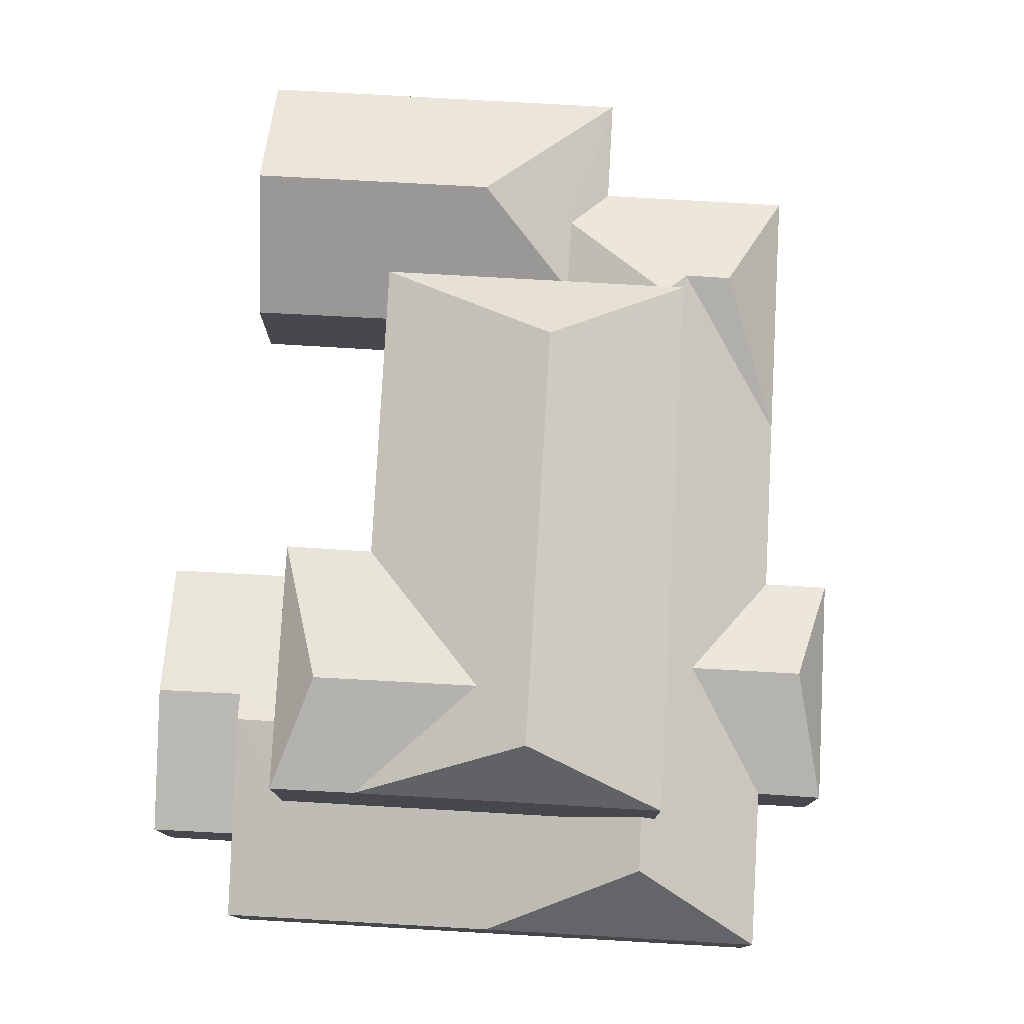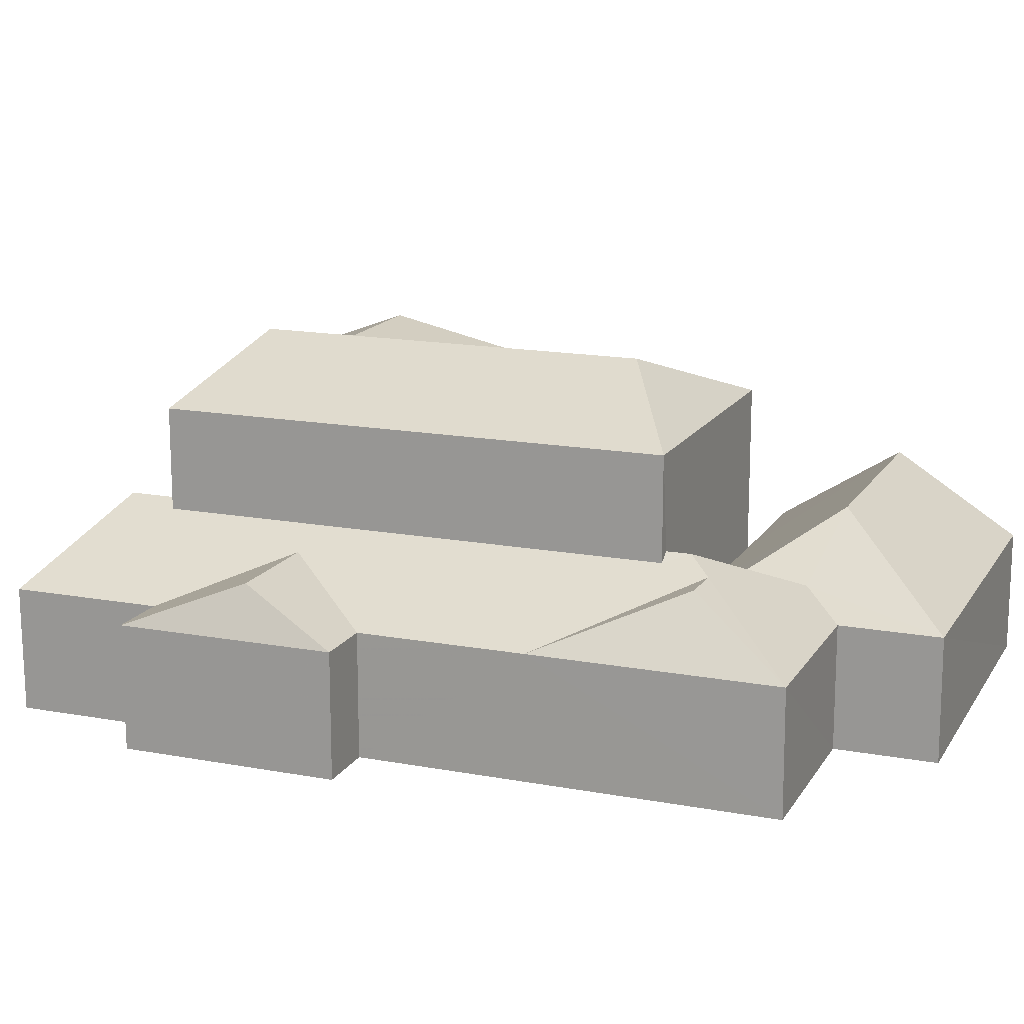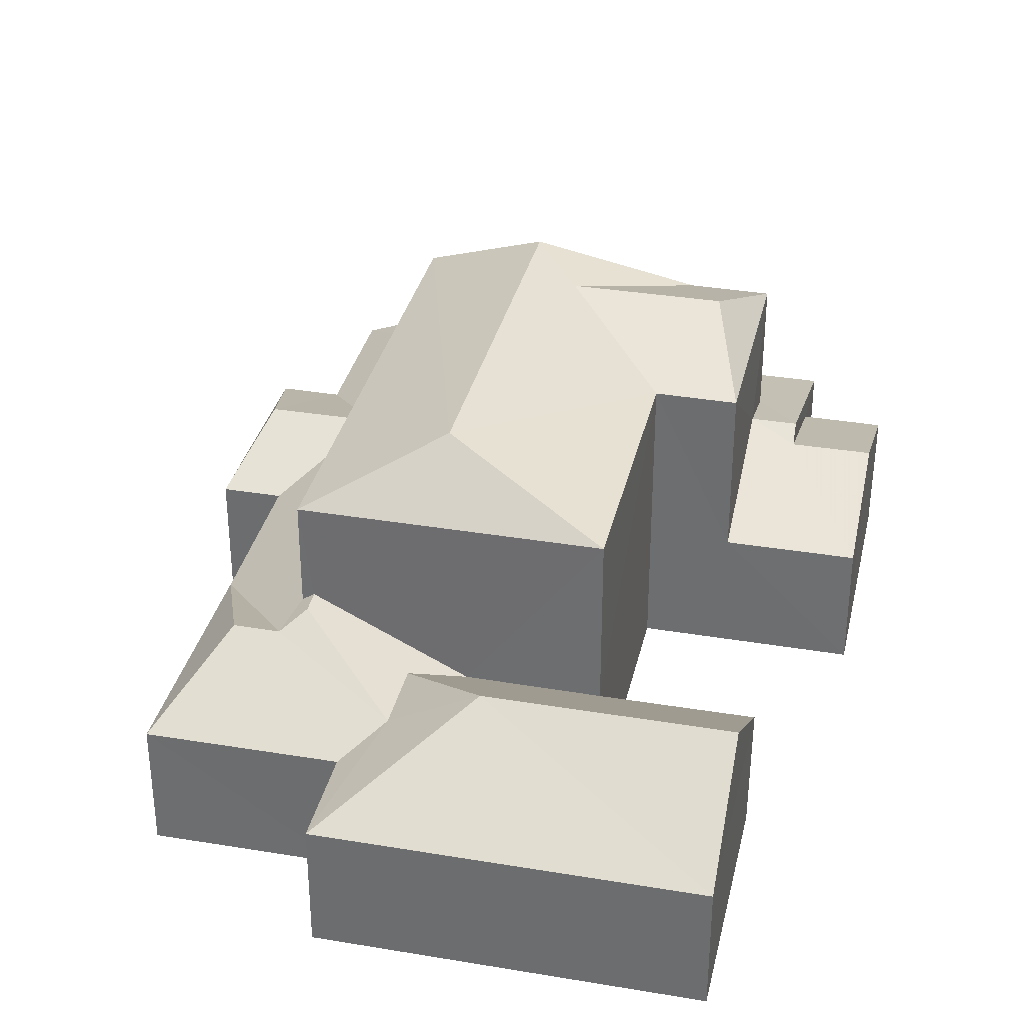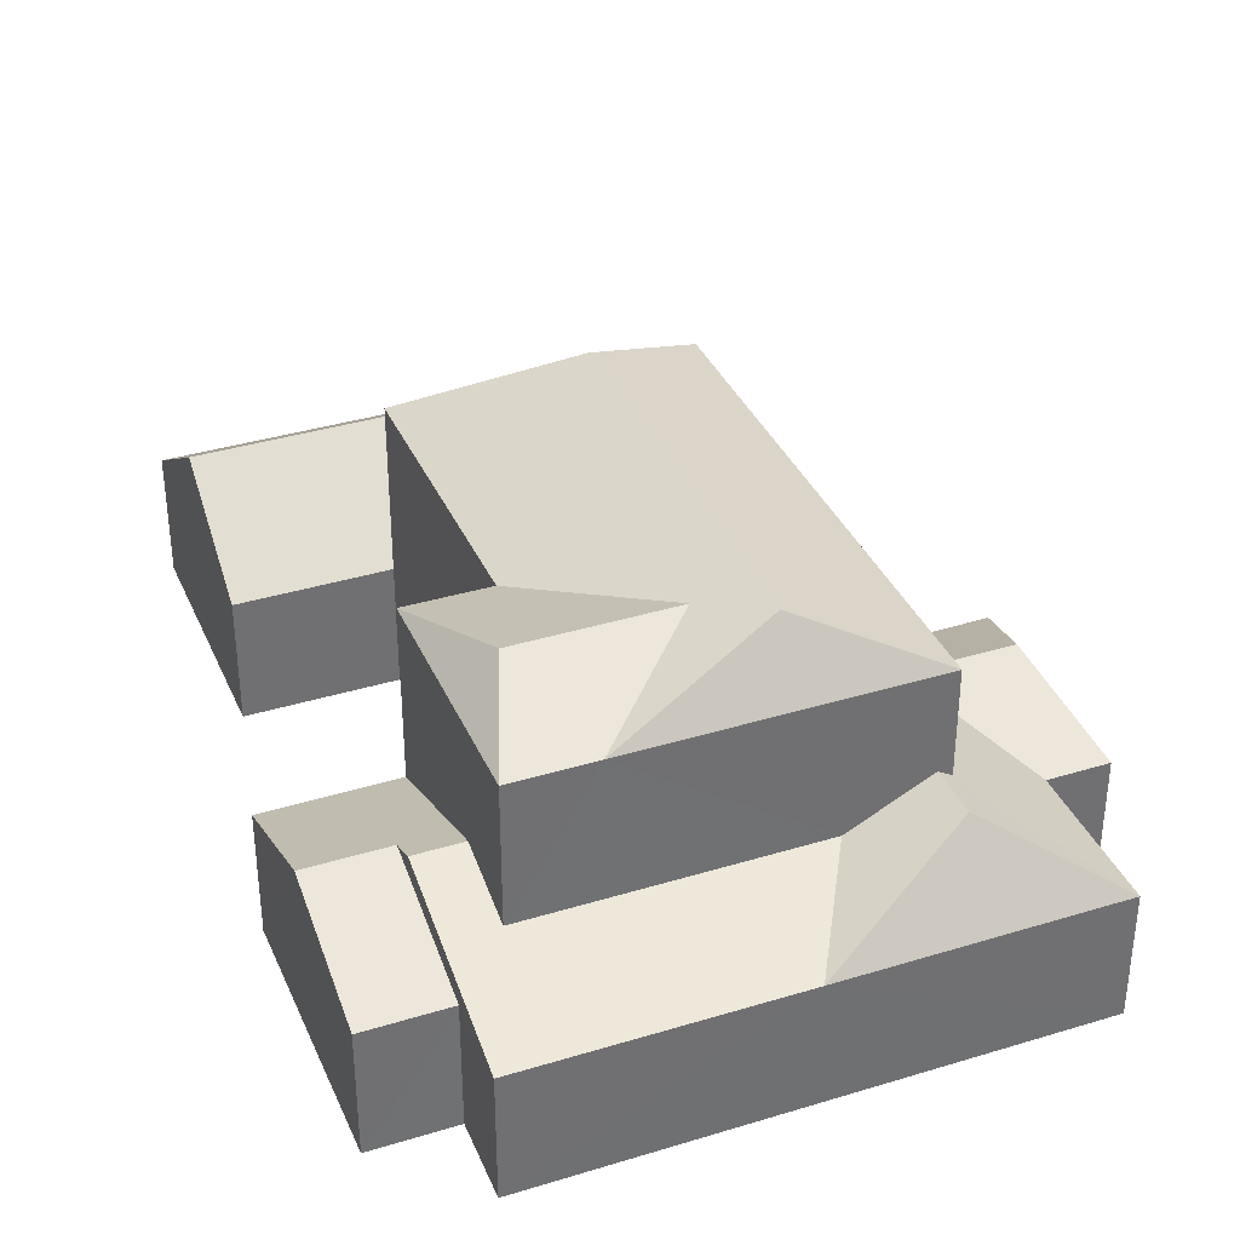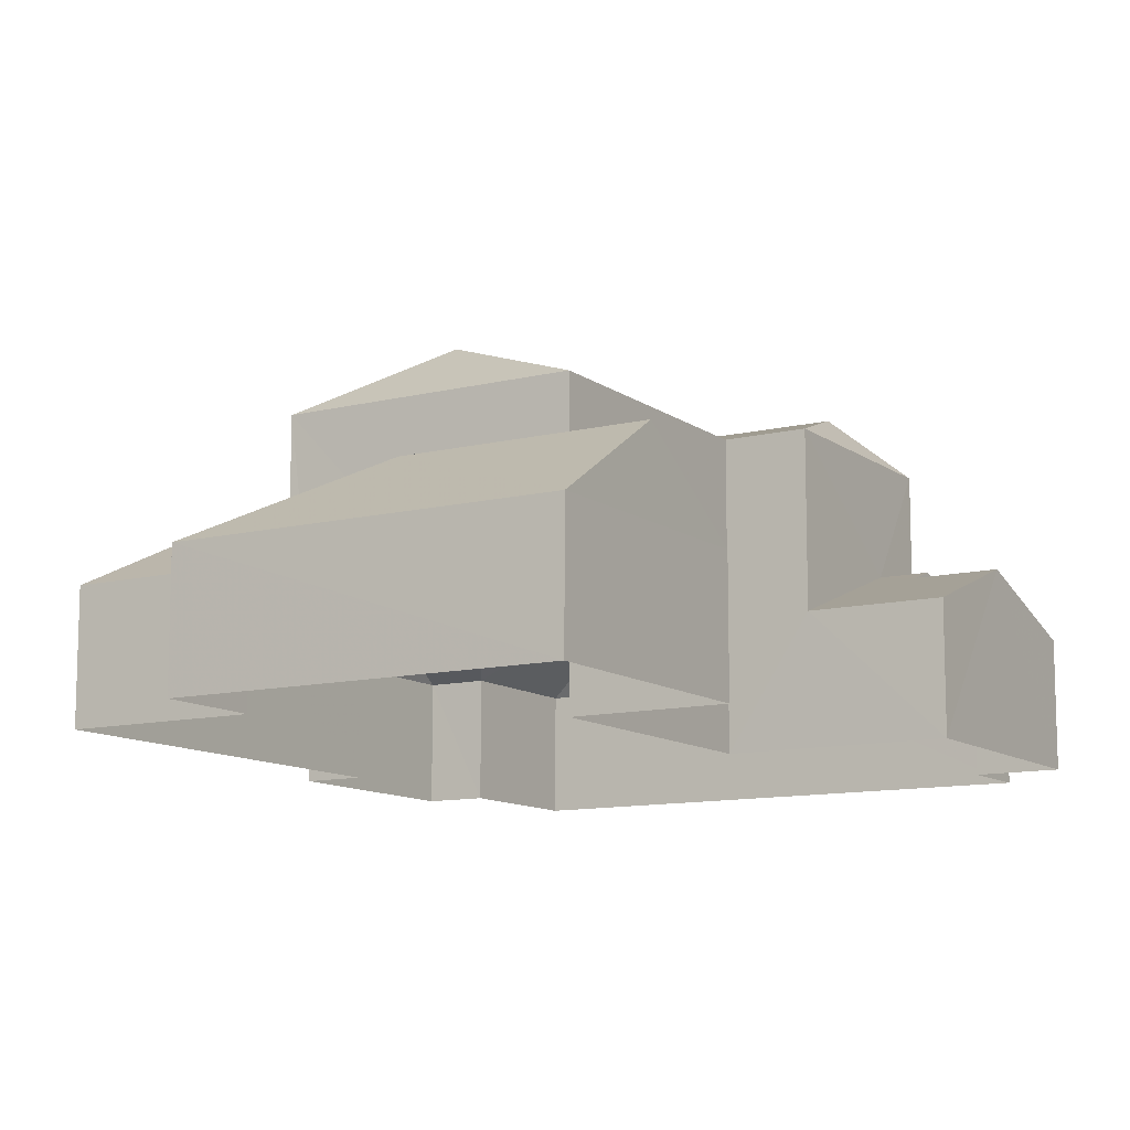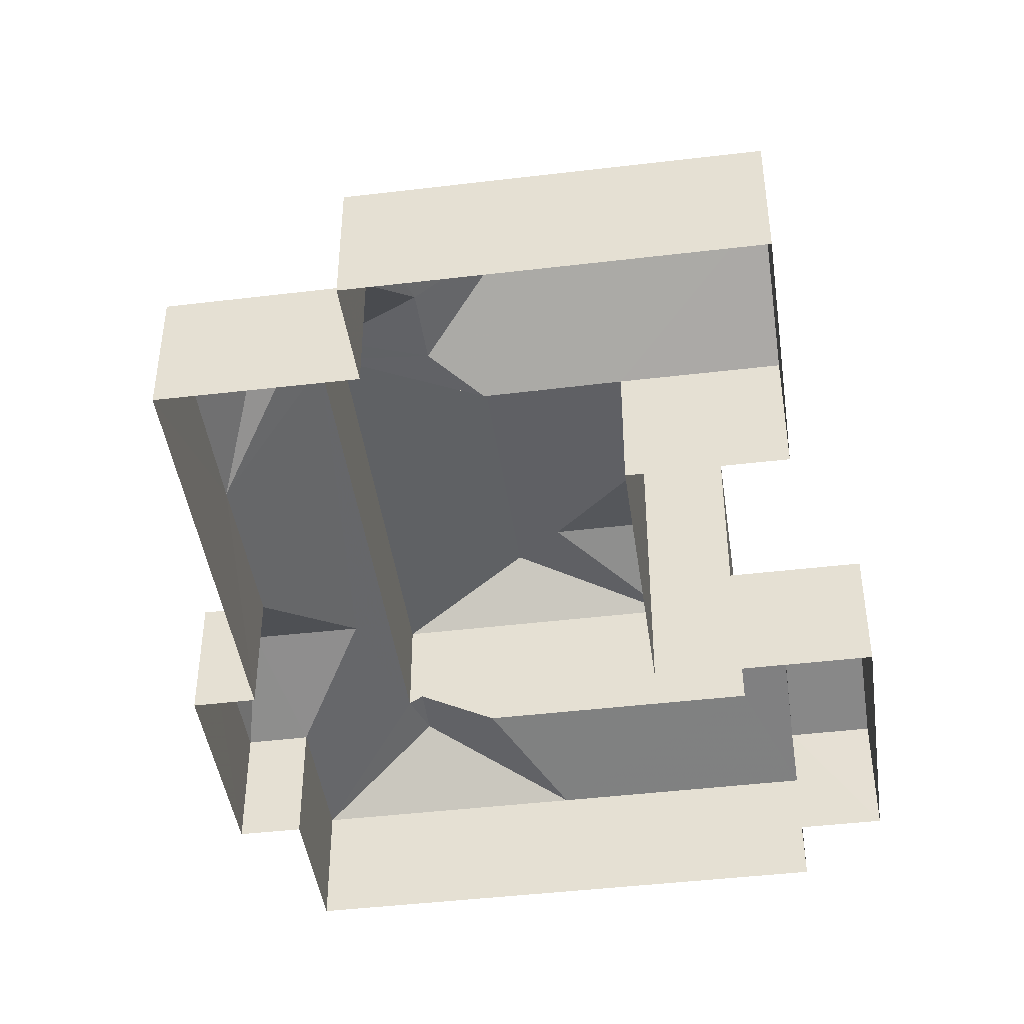
<metadata>
{"format":"obj","ext":"obj","renderer":"f3d","projection":"perspective","resolution":1024,"background":"white","views":[{"elev":78.3,"azim":17.0,"up":"+Z"},{"elev":15.8,"azim":125.2,"up":"+Z"},{"elev":33.8,"azim":-153.5,"up":"+Z"},{"elev":36.2,"azim":-8.0,"up":"+Z"},{"elev":-11.2,"azim":-135.0,"up":"+Z"},{"elev":-44.1,"azim":-158.2,"up":"+Z"}]}
</metadata>
<code>
v -3.111e+05 4.291e+04 3.932
v -3.111e+05 4.291e+04 3.929
v -3.111e+05 4.291e+04 3.931
v -3.111e+05 4.292e+04 3.937
v -3.111e+05 4.292e+04 3.935
v -3.111e+05 4.29e+04 3.921
v -3.111e+05 4.291e+04 3.928
v -3.111e+05 4.29e+04 3.926
v -3.111e+05 4.29e+04 3.92
v -3.111e+05 4.292e+04 3.932
v -3.111e+05 4.292e+04 3.937
v -3.111e+05 4.29e+04 3.92
v -3.111e+05 4.291e+04 3.924
v -3.111e+05 4.291e+04 3.93
v -3.111e+05 4.291e+04 3.929
v -3.111e+05 4.291e+04 3.926
v -3.111e+05 4.292e+04 7.401
v -3.111e+05 4.292e+04 7.4
v -3.111e+05 4.292e+04 8.584
v -3.111e+05 4.292e+04 8.583
v -3.111e+05 4.291e+04 6.846
v -3.111e+05 4.29e+04 6.84
v -3.111e+05 4.29e+04 8.575
v -3.111e+05 4.29e+04 6.837
v -3.111e+05 4.292e+04 8.268
v -3.111e+05 4.292e+04 8.267
v -3.111e+05 4.291e+04 6.848
v -3.111e+05 4.29e+04 10.8
v -3.111e+05 4.29e+04 11.76
v -3.111e+05 4.29e+04 10.8
v -3.111e+05 4.291e+04 11.77
v -3.111e+05 4.291e+04 12.2
v -3.111e+05 4.29e+04 10.81
v -3.111e+05 4.292e+04 10.81
v -3.111e+05 4.29e+04 12.19
v -3.111e+05 4.291e+04 7.935
v -3.111e+05 4.291e+04 6.843
v -3.111e+05 4.291e+04 6.846
v -3.111e+05 4.291e+04 6.838
v -3.111e+05 4.29e+04 7.939
v -3.111e+05 4.291e+04 6.84
v -3.111e+05 4.29e+04 8.163
v -3.111e+05 4.29e+04 7.938
v -3.111e+05 4.29e+04 8.162
v -3.111e+05 4.292e+04 8.4
v -3.111e+05 4.291e+04 7.933
v -3.111e+05 4.291e+04 6.846
v -3.111e+05 4.29e+04 8.392
v -3.111e+05 4.291e+04 6.843
v -3.111e+05 4.29e+04 8.576
v -3.111e+05 4.29e+04 7.636
v -3.111e+05 4.292e+04 6.852
v -3.111e+05 4.292e+04 6.85
v -3.111e+05 4.291e+04 10.81
v -3.111e+05 4.291e+04 10.81
v -3.111e+05 4.29e+04 6.834
v -3.111e+05 4.29e+04 7.632
v -3.111e+05 4.291e+04 6.845
v -3.111e+05 4.292e+04 8.718
v -3.111e+05 4.291e+04 6.843
v -3.111e+05 4.292e+04 8.715
v -3.111e+05 4.29e+04 6.834
v -3.111e+05 4.29e+04 6.835
v -3.111e+05 4.292e+04 6.851
v -3.111e+05 4.292e+04 6.847
v -3.111e+05 4.291e+04 10.8
f 1 2 3
f 4 3 5
f 6 7 8
f 3 2 7
f 6 8 9
f 10 11 5
f 12 13 6
f 10 14 15
f 13 16 6
f 14 3 16
f 14 5 3
f 16 7 6
f 3 7 16
f 10 5 14
f 17 18 19
f 19 18 20
f 18 21 20
f 22 23 24
f 25 26 27
f 28 29 30
f 28 31 29
f 32 33 34
f 32 35 33
f 36 37 38
f 39 40 41
f 41 40 42
f 39 43 40
f 42 40 44
f 45 46 47
f 46 48 49
f 22 49 48
f 47 27 45
f 23 22 48
f 45 27 26
f 19 45 26
f 23 48 50
f 20 45 19
f 45 48 46
f 23 50 51
f 24 23 51
f 25 52 26
f 19 26 17
f 17 26 53
f 26 52 53
f 54 31 32
f 28 35 31
f 54 32 55
f 31 35 32
f 56 24 57
f 24 51 57
f 44 56 57
f 42 44 57
f 58 21 59
f 60 58 61
f 21 18 59
f 61 58 59
f 40 43 62
f 63 40 62
f 59 64 65
f 61 59 65
f 33 35 28
f 18 17 59
f 17 64 59
f 17 53 64
f 32 34 55
f 49 37 36
f 46 49 36
f 36 38 47
f 46 36 47
f 29 66 30
f 54 66 29
f 31 54 29
f 25 27 52
f 58 60 15
f 14 58 15
f 55 34 21
f 58 55 21
f 45 20 34
f 34 20 21
f 57 28 30
f 51 28 57
f 51 33 28
f 33 50 48
f 51 50 33
f 6 9 63
f 40 63 44
f 63 56 44
f 9 56 63
f 42 30 66
f 66 41 42
f 57 30 42
f 39 13 43
f 13 12 43
f 12 62 43
f 10 15 65
f 65 60 61
f 65 15 60
f 64 11 10
f 65 64 10
f 38 2 1
f 38 37 2
f 3 47 38
f 1 3 38
f 63 62 12
f 6 63 12
f 55 58 54
f 54 58 16
f 58 14 16
f 8 24 9
f 9 24 56
f 22 24 8
f 37 7 2
f 37 49 7
f 4 27 3
f 3 27 47
f 52 27 4
f 64 5 11
f 64 53 5
f 8 49 22
f 8 7 49
f 13 41 16
f 16 41 54
f 13 39 41
f 54 41 66
f 48 34 33
f 48 45 34
f 5 53 52
f 4 5 52

</code>
